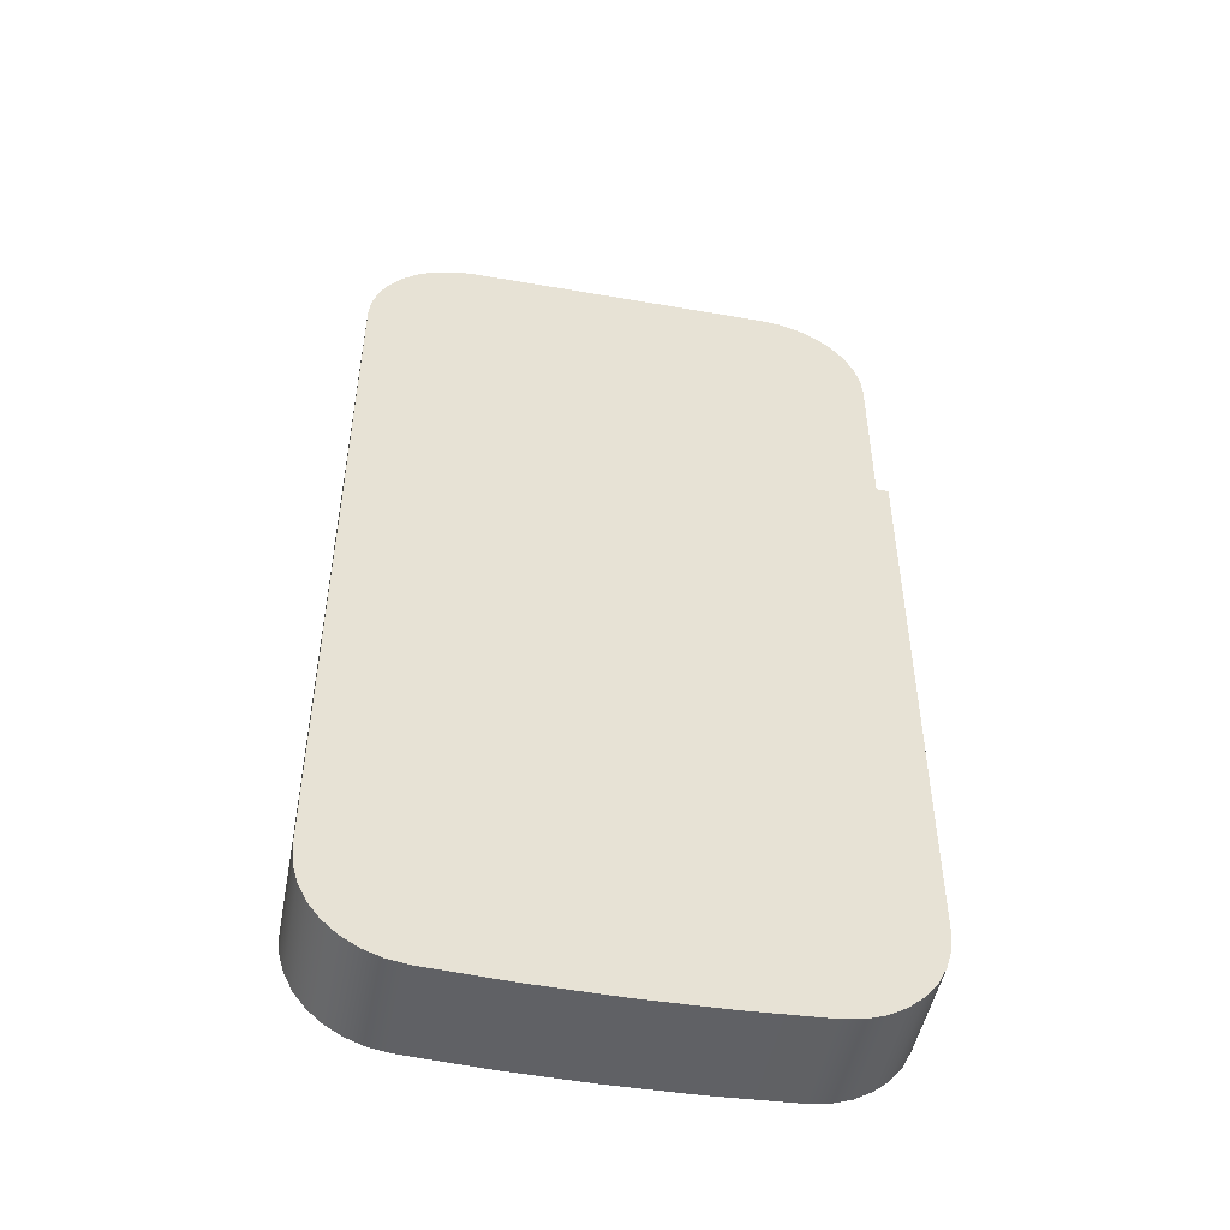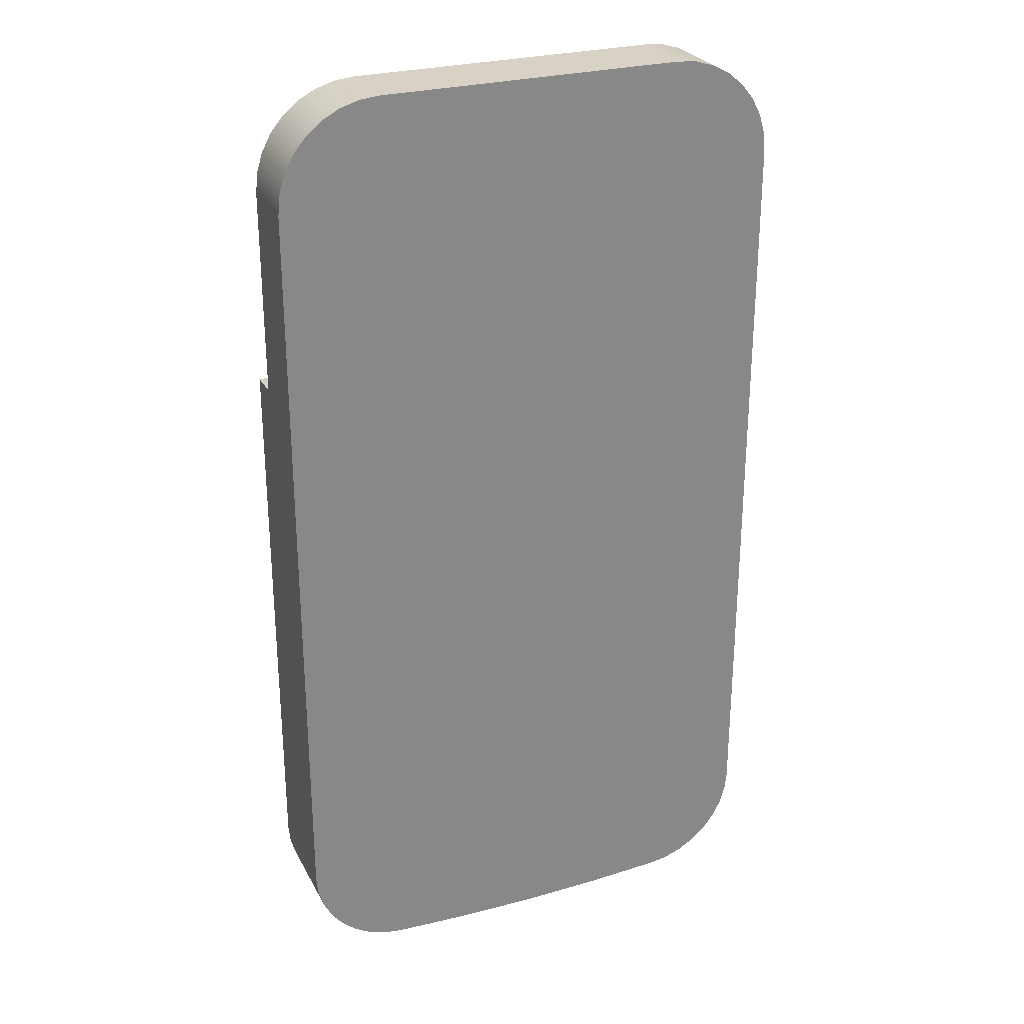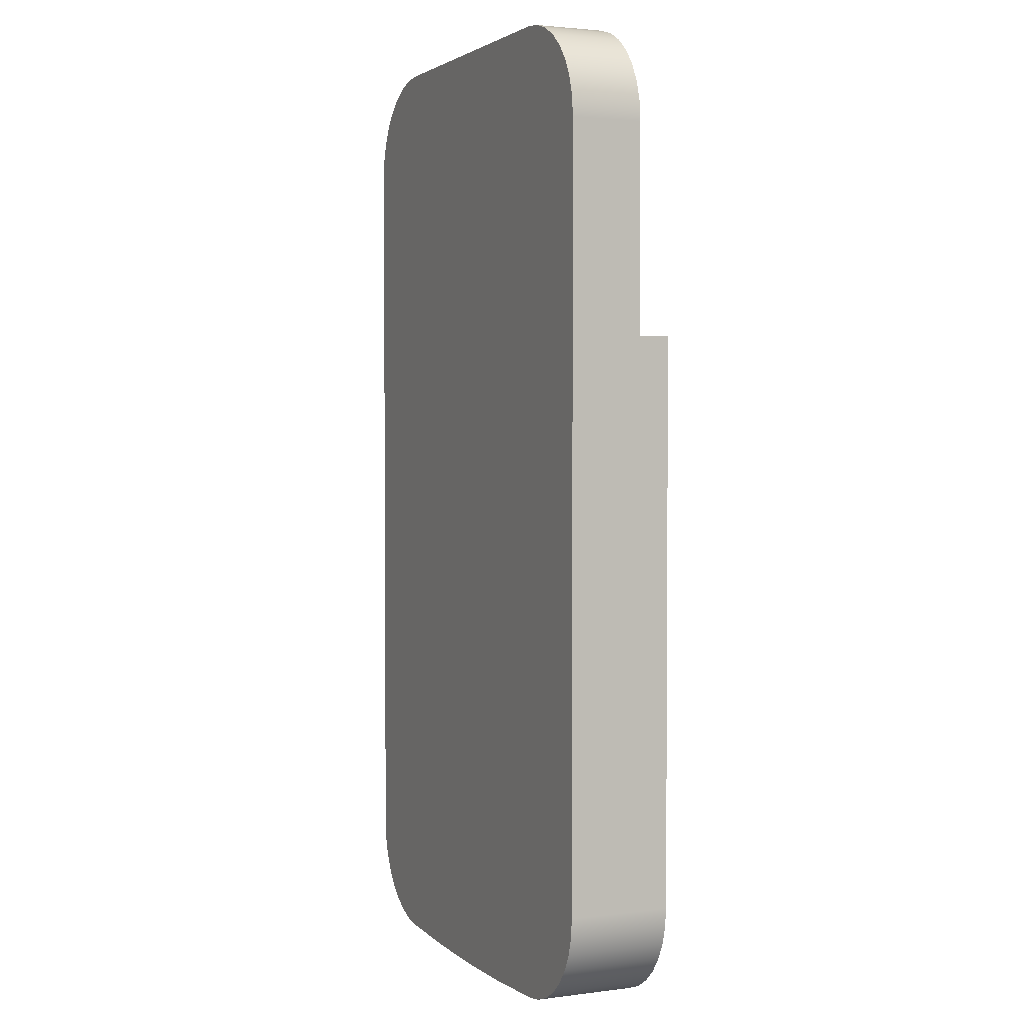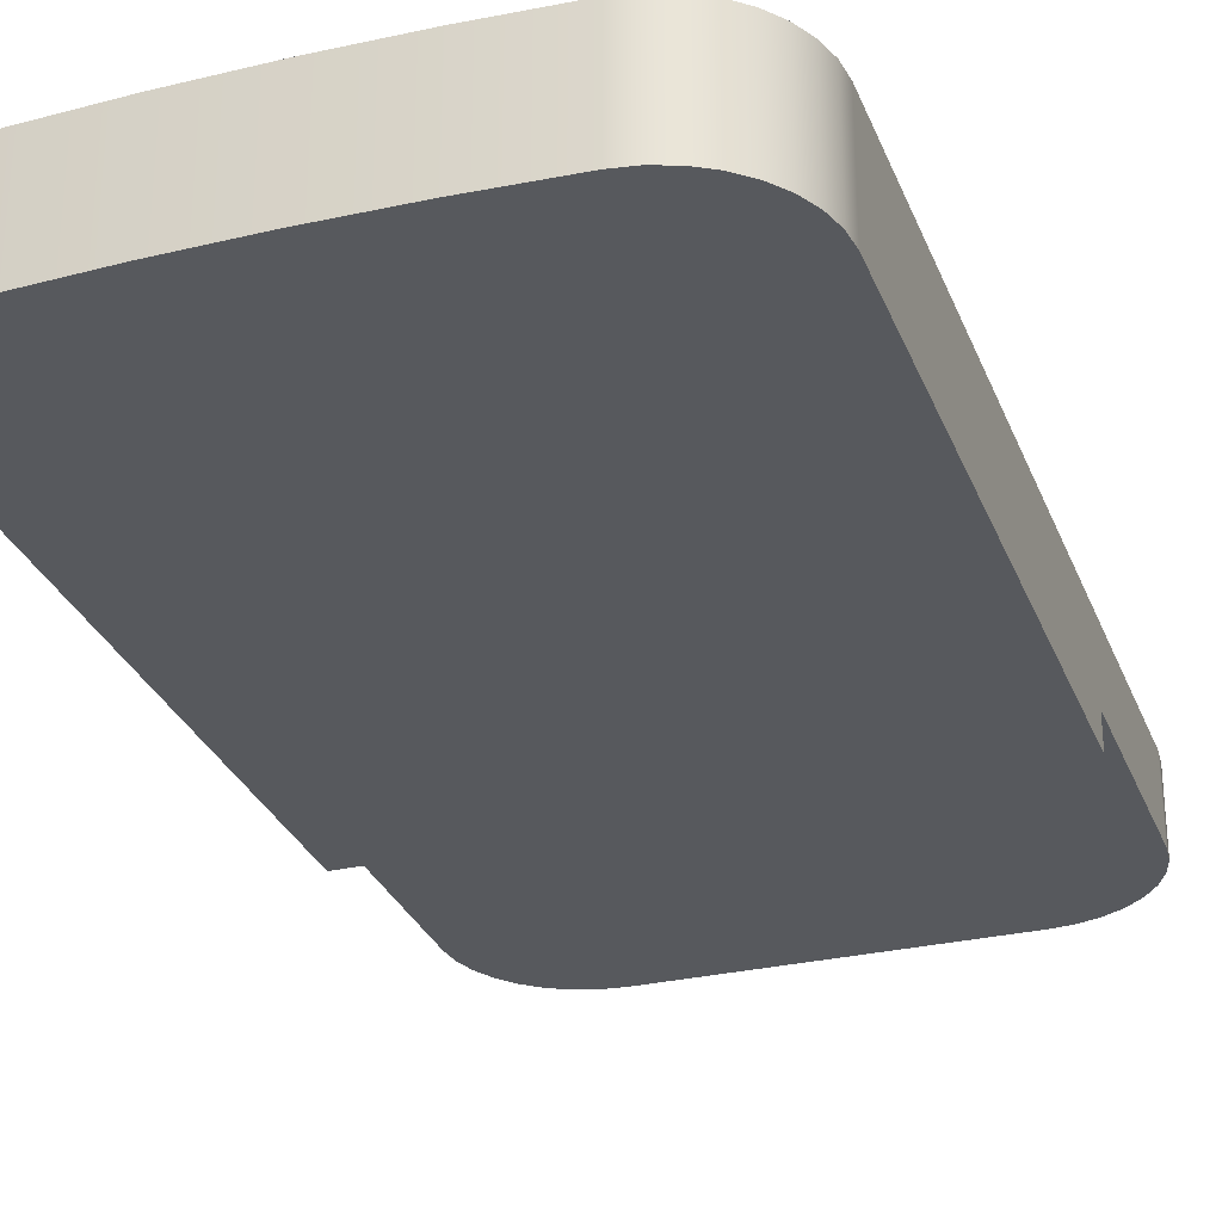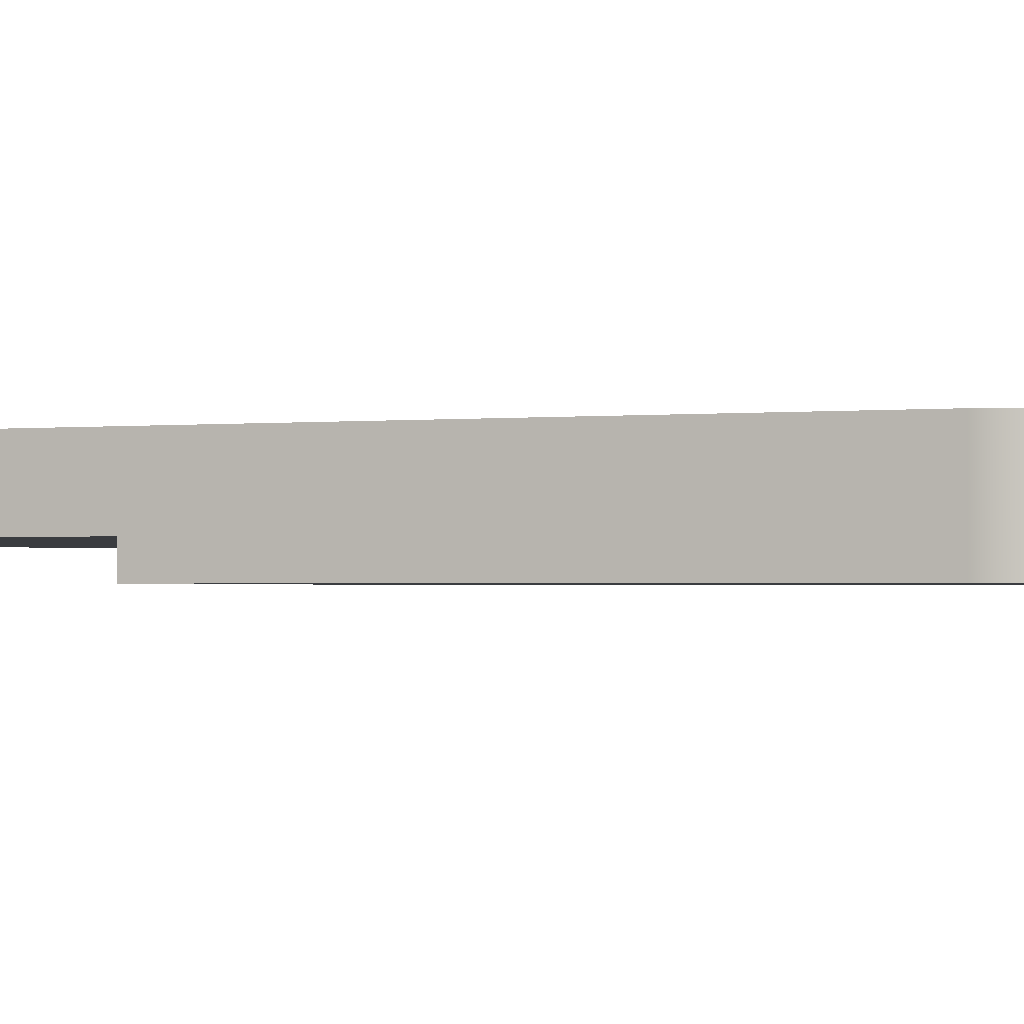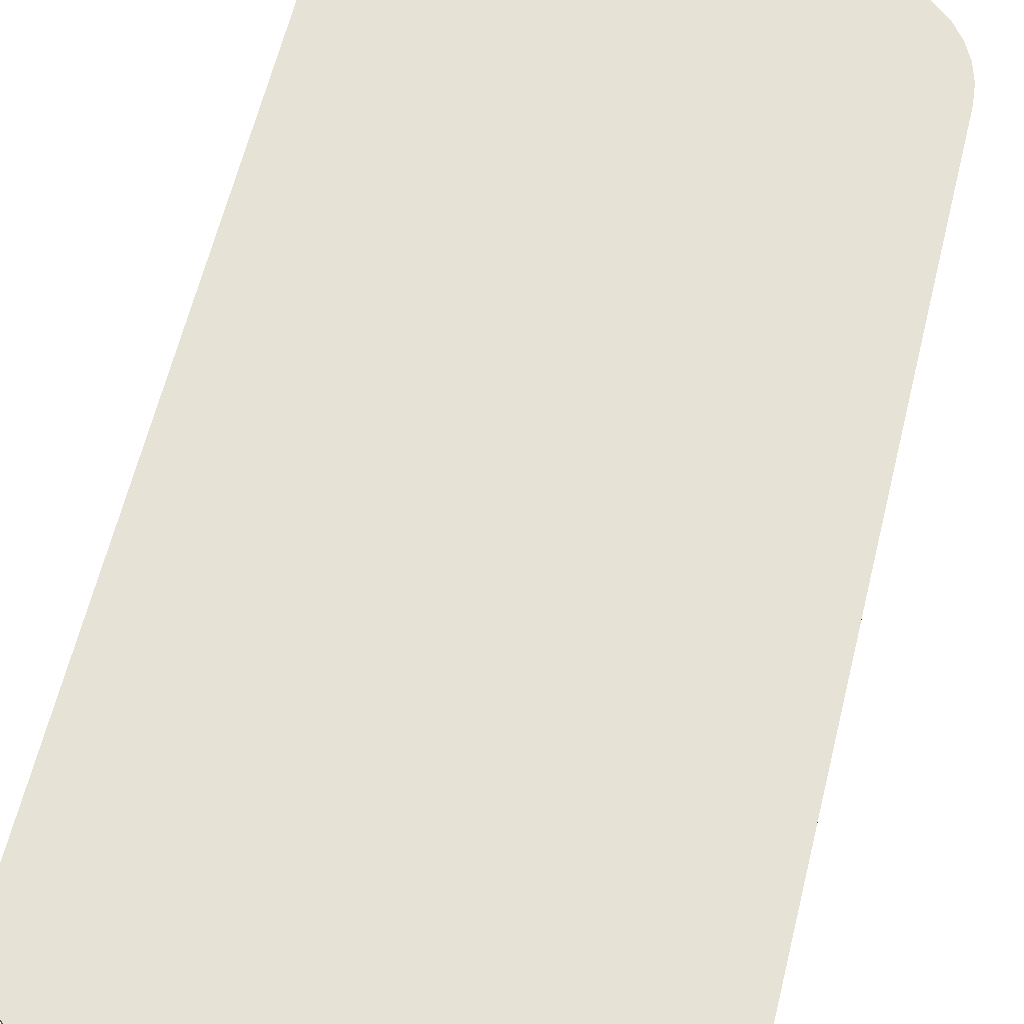
<metadata>
{"format":"obj","ext":"obj","renderer":"f3d","projection":"perspective","resolution":1024,"background":"white","views":[{"elev":-49.3,"azim":-10.9,"up":"+Z"},{"elev":27.5,"azim":157.0,"up":"+Z"},{"elev":2.5,"azim":-114.0,"up":"+Z"},{"elev":-29.5,"azim":-161.1,"up":"+Y"},{"elev":-1.5,"azim":110.2,"up":"+Y"},{"elev":63.5,"azim":-166.0,"up":"+Y"}]}
</metadata>
<code>
v 2.5 0 1.75
v 2.5 0.3 1.75
v -2.5 0.3 1.75
v -2.5 0 1.75
v 2.5 0.3 1.75
v 2.5 0.3 3.75
v 2.481 0.3 3.945
v 2.424 0.3 4.133
v 2.331 0.3 4.306
v 2.207 0.3 4.457
v 2.056 0.3 4.581
v 1.883 0.3 4.674
v 1.695 0.3 4.731
v 1.5 0.3 4.75
v -1.5 0.3 4.75
v -1.695 0.3 4.731
v -1.883 0.3 4.674
v -2.056 0.3 4.581
v -2.207 0.3 4.457
v -2.331 0.3 4.306
v -2.424 0.3 4.133
v -2.481 0.3 3.945
v -2.5 0.3 3.75
v -2.5 0.3 1.75
v 1.5 0.3 4.75
v 1.695 0.3 4.731
v 1.883 0.3 4.674
v 2.056 0.3 4.581
v 2.207 0.3 4.457
v 2.331 0.3 4.306
v 2.424 0.3 4.133
v 2.481 0.3 3.945
v 2.5 0.3 3.75
v 2.5 1 3.75
v 2.481 1 3.945
v 2.424 1 4.133
v 2.331 1 4.306
v 2.207 1 4.457
v 2.056 1 4.581
v 1.883 1 4.674
v 1.695 1 4.731
v 1.5 1 4.75
v 2.5 0.3 3.75
v 2.5 0.3 1.75
v 2.5 0 1.75
v 2.5 0 -3.702
v 2.5 1 -3.702
v 2.5 1 3.75
v 2.5 0 1.75
v -2.5 0 1.75
v -2.5 0 -3.702
v -2.482 0 -3.889
v -2.43 0 -4.07
v -2.345 0 -4.237
v -2.229 0 -4.386
v -2.088 0 -4.51
v -1.927 0 -4.606
v -1.75 0 -4.67
v -1.564 0 -4.7
v -0.7825 0 -4.737
v 2.198e-14 0 -4.75
v 0.7825 0 -4.737
v 1.564 0 -4.7
v 1.75 0 -4.67
v 1.927 0 -4.606
v 2.088 0 -4.51
v 2.229 0 -4.386
v 2.345 0 -4.237
v 2.43 0 -4.07
v 2.482 0 -3.889
v 2.5 0 -3.702
v -1.5 0.3 4.75
v 1.5 0.3 4.75
v 1.5 1 4.75
v -1.5 1 4.75
v -2.5 0.3 3.75
v -2.481 0.3 3.945
v -2.424 0.3 4.133
v -2.331 0.3 4.306
v -2.207 0.3 4.457
v -2.056 0.3 4.581
v -1.883 0.3 4.674
v -1.695 0.3 4.731
v -1.5 0.3 4.75
v -1.5 1 4.75
v -1.695 1 4.731
v -1.883 1 4.674
v -2.056 1 4.581
v -2.207 1 4.457
v -2.331 1 4.306
v -2.424 1 4.133
v -2.481 1 3.945
v -2.5 1 3.75
v -2.5 0.3 1.75
v -2.5 0.3 3.75
v -2.5 1 3.75
v -2.5 1 -3.702
v -2.5 0 -3.702
v -2.5 0 1.75
v -1.564 0 -4.7
v -1.75 0 -4.67
v -1.927 0 -4.606
v -2.088 0 -4.51
v -2.229 0 -4.386
v -2.345 0 -4.237
v -2.43 0 -4.07
v -2.482 0 -3.889
v -2.5 0 -3.702
v -2.5 1 -3.702
v -2.482 1 -3.889
v -2.43 1 -4.07
v -2.345 1 -4.237
v -2.229 1 -4.386
v -2.088 1 -4.51
v -1.927 1 -4.606
v -1.75 1 -4.67
v -1.564 1 -4.7
v 1.564 0 -4.7
v 0.7825 0 -4.737
v 2.198e-14 0 -4.75
v -0.7825 0 -4.737
v -1.564 0 -4.7
v -1.564 1 -4.7
v -0.7825 1 -4.737
v 2.198e-14 1 -4.75
v 0.7825 1 -4.737
v 1.564 1 -4.7
v 2.5 0 -3.702
v 2.482 0 -3.889
v 2.43 0 -4.07
v 2.345 0 -4.237
v 2.229 0 -4.386
v 2.088 0 -4.51
v 1.927 0 -4.606
v 1.75 0 -4.67
v 1.564 0 -4.7
v 1.564 1 -4.7
v 1.75 1 -4.67
v 1.927 1 -4.606
v 2.088 1 -4.51
v 2.229 1 -4.386
v 2.345 1 -4.237
v 2.43 1 -4.07
v 2.482 1 -3.889
v 2.5 1 -3.702
v 2.5 1 -3.702
v 2.482 1 -3.889
v 2.43 1 -4.07
v 2.345 1 -4.237
v 2.229 1 -4.386
v 2.088 1 -4.51
v 1.927 1 -4.606
v 1.75 1 -4.67
v 1.564 1 -4.7
v 0.7825 1 -4.737
v 2.198e-14 1 -4.75
v -0.7825 1 -4.737
v -1.564 1 -4.7
v -1.75 1 -4.67
v -1.927 1 -4.606
v -2.088 1 -4.51
v -2.229 1 -4.386
v -2.345 1 -4.237
v -2.43 1 -4.07
v -2.482 1 -3.889
v -2.5 1 -3.702
v -2.5 1 3.75
v -2.481 1 3.945
v -2.424 1 4.133
v -2.331 1 4.306
v -2.207 1 4.457
v -2.056 1 4.581
v -1.883 1 4.674
v -1.695 1 4.731
v -1.5 1 4.75
v 1.5 1 4.75
v 1.695 1 4.731
v 1.883 1 4.674
v 2.056 1 4.581
v 2.207 1 4.457
v 2.331 1 4.306
v 2.424 1 4.133
v 2.481 1 3.945
v 2.5 1 3.75
g 047fbd5a-e29e-11ea-b0db-54bf646e7e1f
f 1 2 4
f 4 2 3
g 0483db28-e29e-11ea-b841-54bf646e7e1f
f 5 6 24
f 24 6 23
f 23 6 15
f 23 15 22
f 22 15 21
f 21 15 20
f 20 15 19
f 19 15 18
f 18 15 17
f 17 15 16
f 15 6 14
f 14 6 7
f 14 7 8
f 8 9 14
f 14 9 10
f 14 10 11
f 11 12 14
f 14 12 13
g 02c9c12c-e29e-11ea-84b2-54bf646e7e1f
f 42 25 41
f 41 25 26
f 41 26 40
f 40 26 27
f 40 27 39
f 39 27 28
f 39 28 38
f 38 28 29
f 38 29 37
f 37 29 30
f 37 30 36
f 36 30 31
f 36 31 35
f 35 31 32
f 35 32 34
f 34 32 33
g 02c63f4a-e29e-11ea-84fe-54bf646e7e1f
f 43 44 48
f 48 44 47
f 47 44 46
f 46 44 45
g 02e47152-e29e-11ea-9cb1-54bf646e7e1f
f 49 50 71
f 71 50 51
f 71 51 70
f 70 51 61
f 70 61 62
f 52 55 51
f 51 55 56
f 51 56 57
f 53 54 52
f 52 54 55
f 57 58 51
f 51 58 59
f 51 59 60
f 60 61 51
f 62 63 70
f 70 63 64
f 70 64 65
f 65 66 70
f 70 66 67
f 70 67 68
f 68 69 70
g 02cdb818-e29e-11ea-b408-54bf646e7e1f
f 72 73 75
f 75 73 74
g 02d1fd68-e29e-11ea-84ae-54bf646e7e1f
f 93 76 92
f 92 76 77
f 92 77 91
f 91 77 78
f 91 78 90
f 90 78 79
f 90 79 89
f 89 79 80
f 89 80 88
f 88 80 81
f 88 81 87
f 87 81 82
f 87 82 86
f 86 82 83
f 86 83 85
f 85 83 84
g 02d61bf4-e29e-11ea-961f-54bf646e7e1f
f 95 96 94
f 94 96 97
f 94 97 98
f 98 99 94
g 02d8b33e-e29e-11ea-a5dc-54bf646e7e1f
f 117 100 116
f 116 100 101
f 116 101 115
f 115 101 102
f 115 102 114
f 114 102 103
f 114 103 113
f 113 103 104
f 113 104 112
f 112 104 105
f 112 105 111
f 111 105 106
f 111 106 110
f 110 106 107
f 110 107 109
f 109 107 108
g 02dc0e0c-e29e-11ea-a21d-54bf646e7e1f
f 127 118 126
f 126 118 119
f 126 119 120
f 126 120 125
f 125 120 121
f 125 121 124
f 124 121 123
f 123 121 122
g 02def3c2-e29e-11ea-a5a1-54bf646e7e1f
f 145 128 144
f 144 128 129
f 144 129 143
f 143 129 130
f 143 130 142
f 142 130 131
f 142 131 141
f 141 131 132
f 141 132 140
f 140 132 133
f 140 133 139
f 139 133 134
f 139 134 138
f 138 134 135
f 138 135 137
f 137 135 136
g 02e20092-e29e-11ea-b13c-54bf646e7e1f
f 147 148 146
f 146 148 149
f 146 149 150
f 150 151 146
f 146 151 152
f 146 152 153
f 153 154 146
f 146 154 184
f 184 154 155
f 184 155 177
f 177 155 156
f 177 156 174
f 174 156 157
f 174 157 167
f 167 157 158
f 167 158 166
f 166 158 159
f 166 159 160
f 160 161 166
f 166 161 162
f 166 162 163
f 163 164 166
f 166 164 165
f 168 169 167
f 167 169 170
f 167 170 171
f 171 172 167
f 167 172 173
f 167 173 174
f 175 176 174
f 174 176 177
f 177 178 184
f 184 178 179
f 184 179 180
f 180 181 184
f 184 181 182
f 184 182 183

</code>
